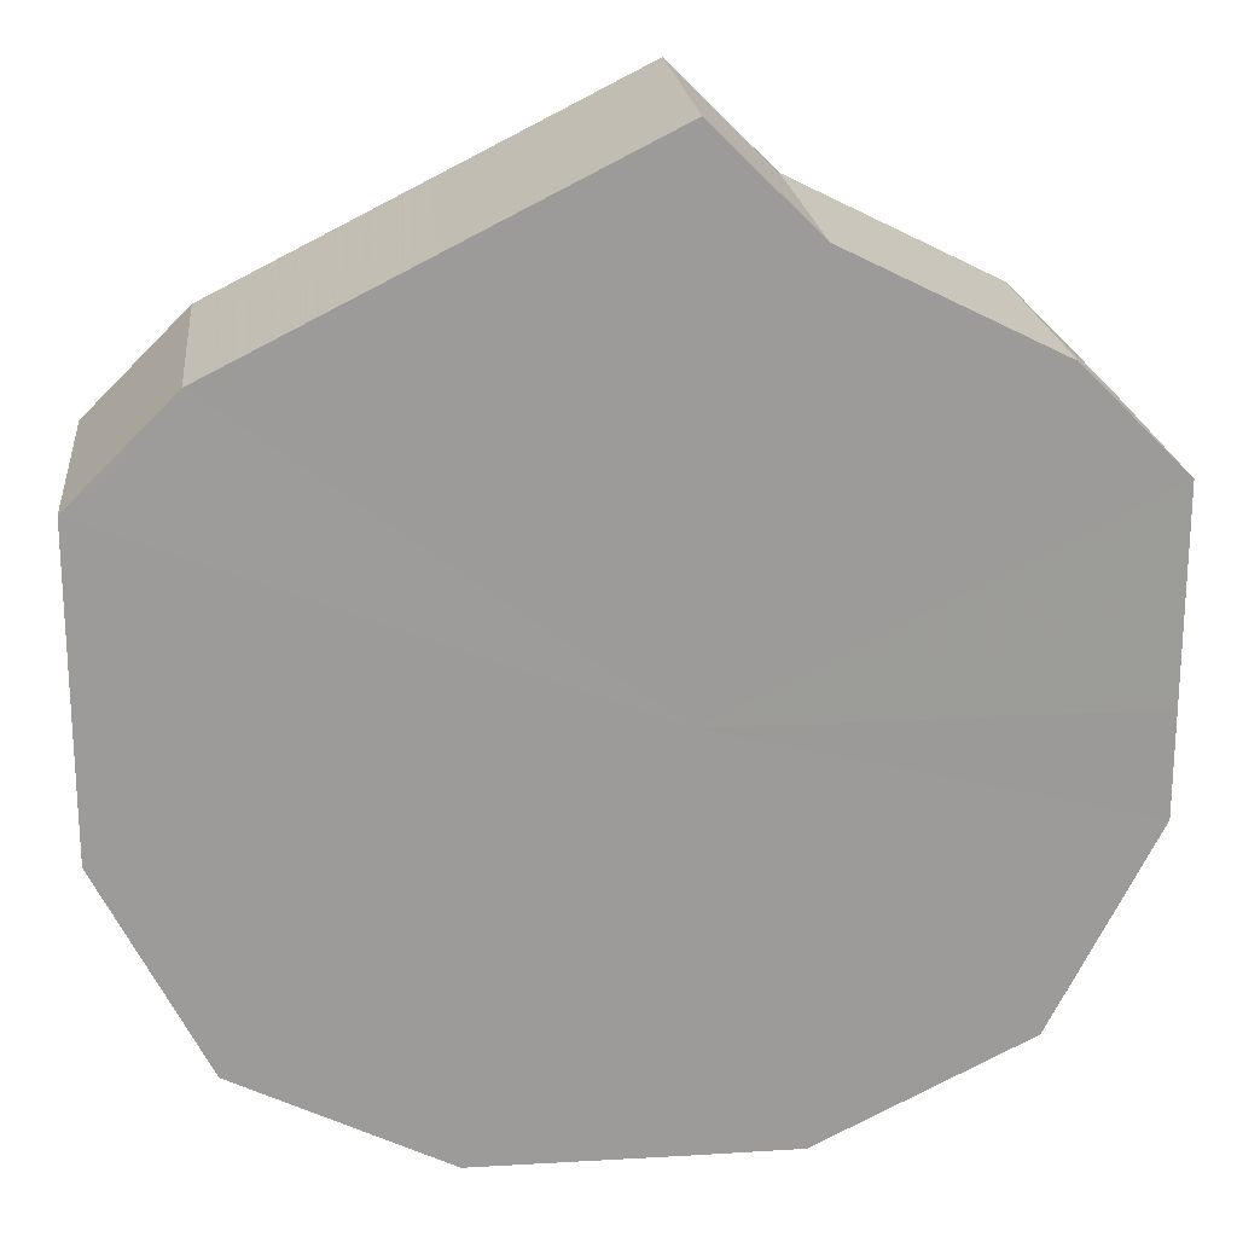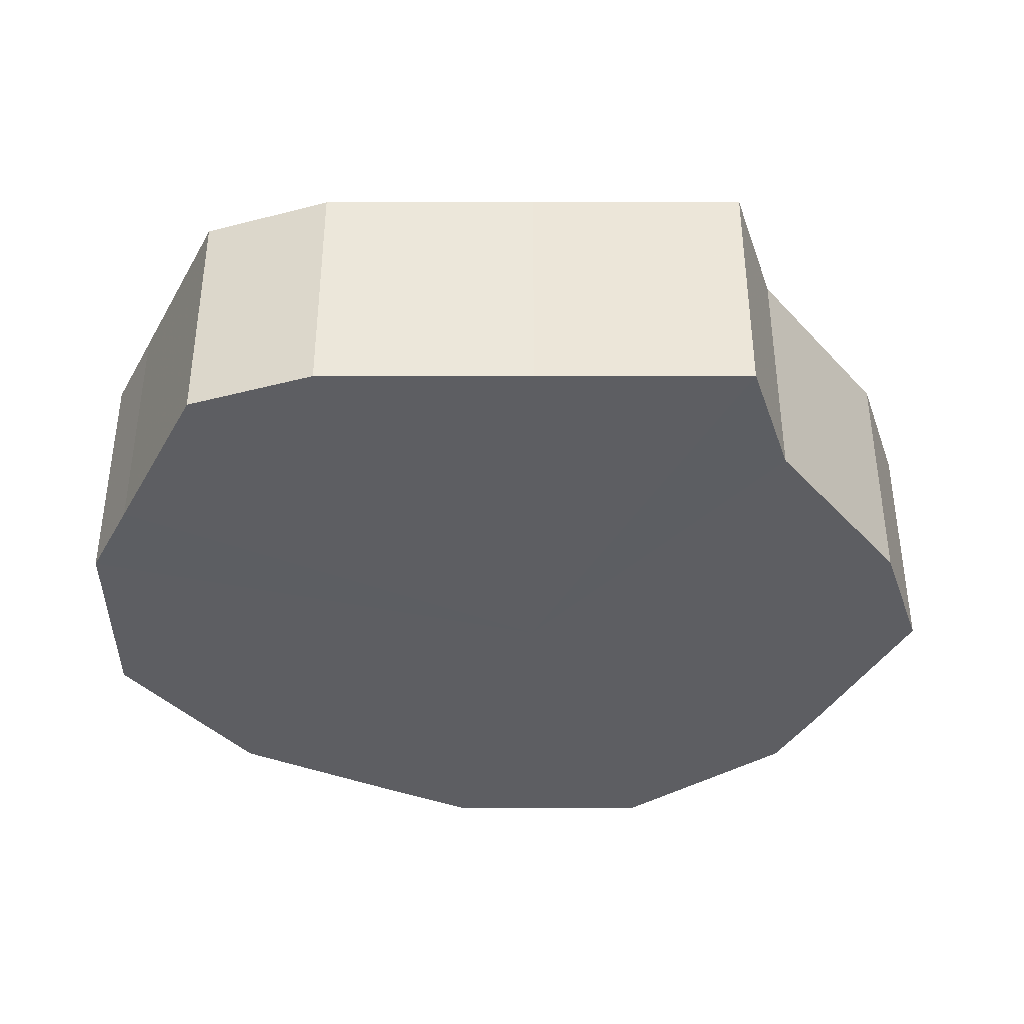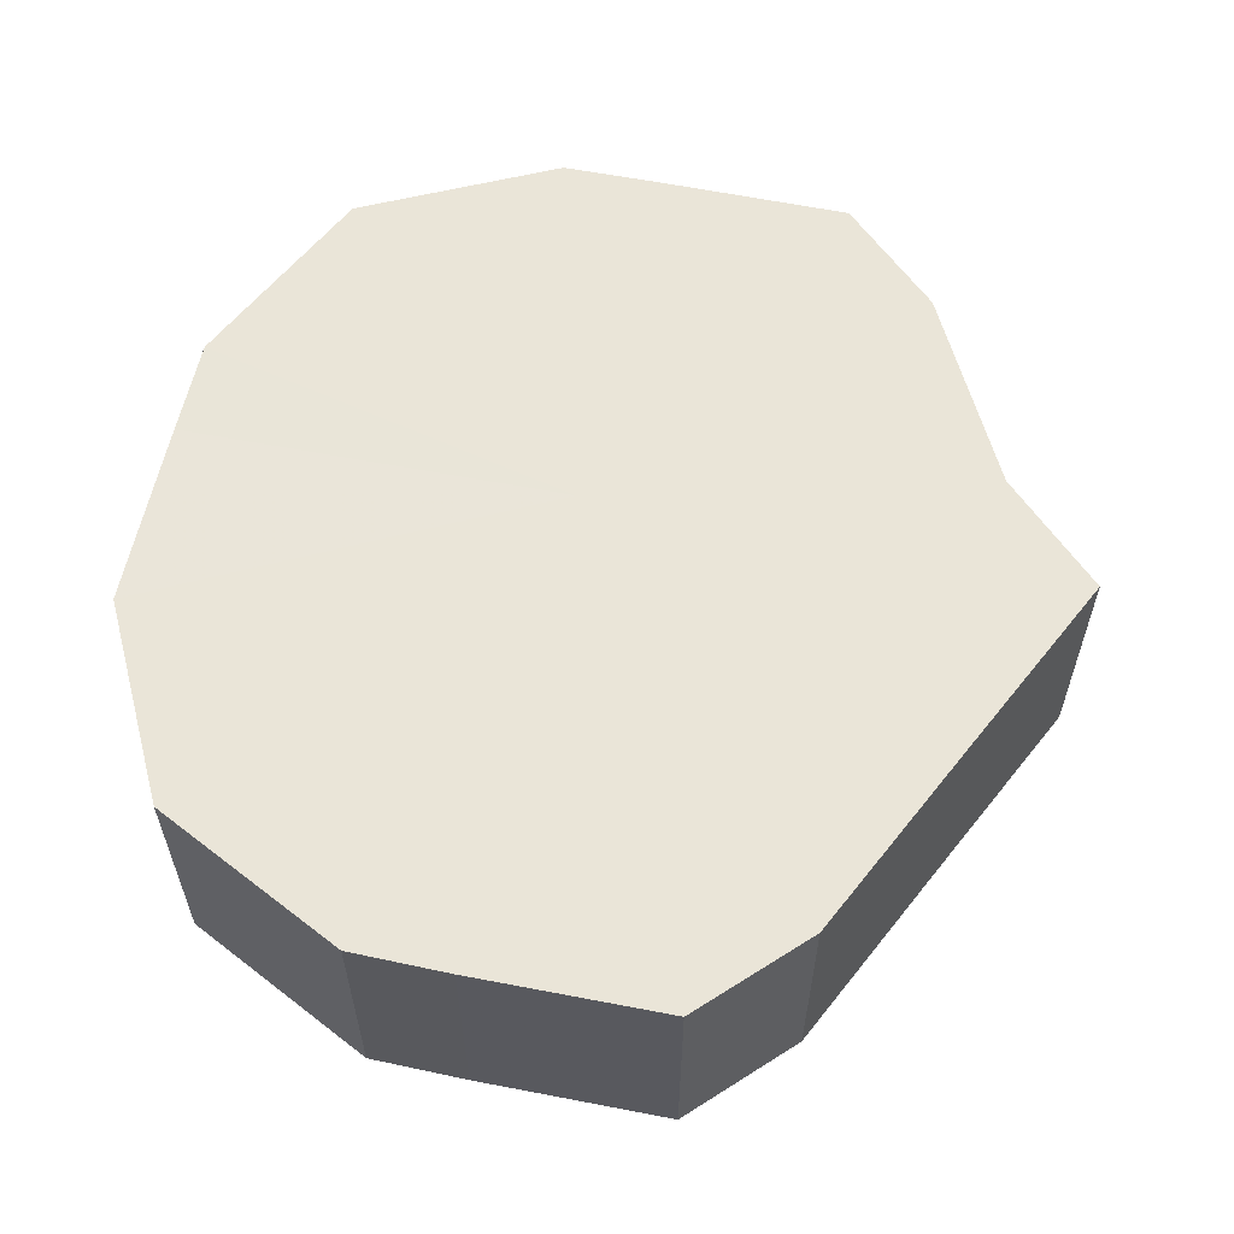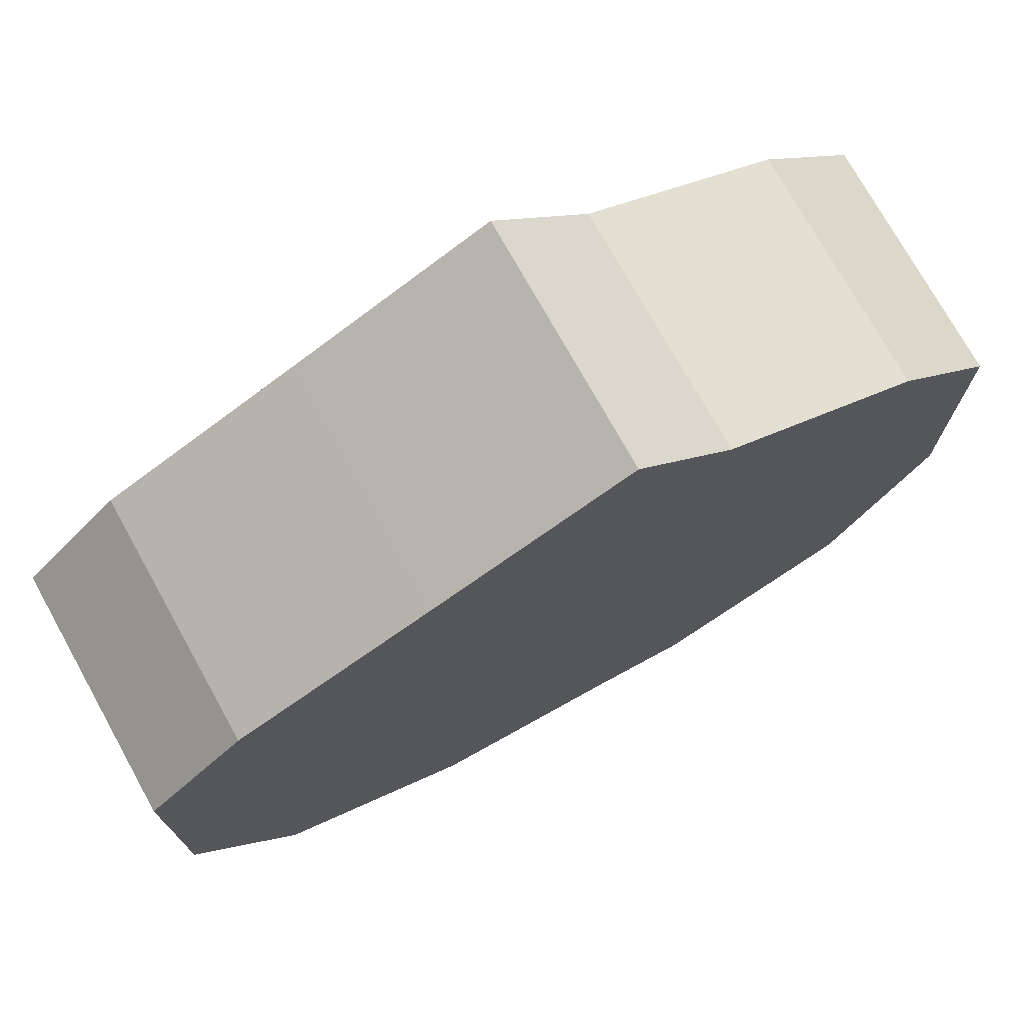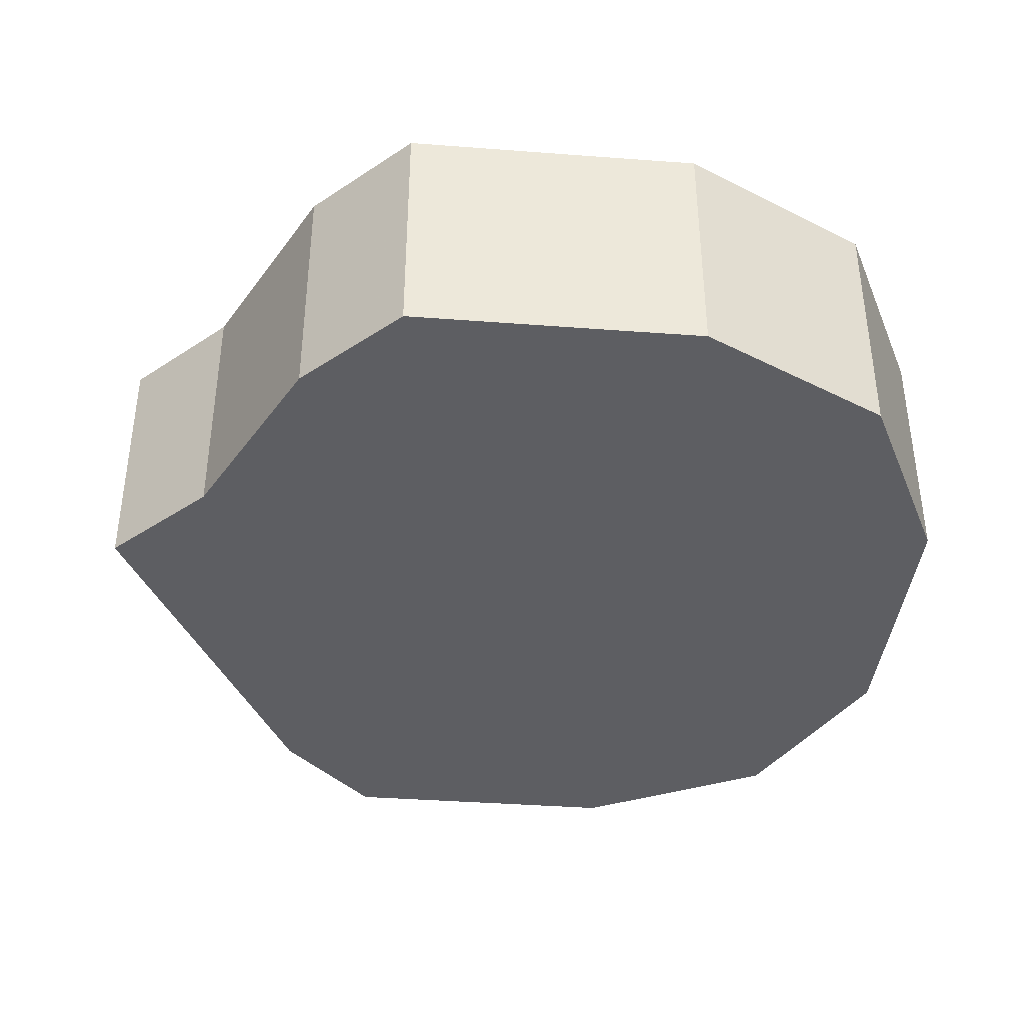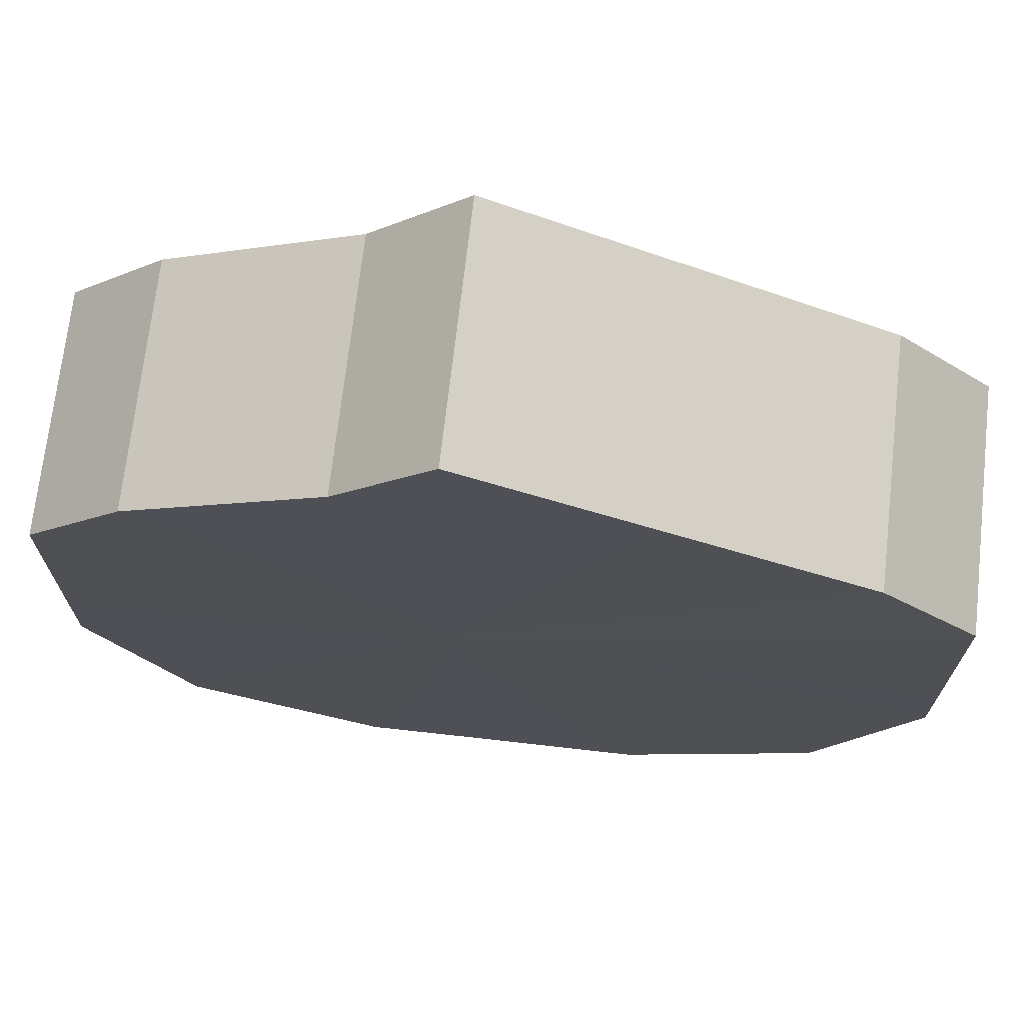
<metadata>
{"format":"obj","ext":"obj","renderer":"f3d","projection":"perspective","resolution":1024,"background":"white","views":[{"elev":20.7,"azim":174.0,"up":"+Y"},{"elev":-38.6,"azim":153.5,"up":"+Z"},{"elev":58.9,"azim":101.6,"up":"+Z"},{"elev":74.5,"azim":151.1,"up":"+Y"},{"elev":-39.1,"azim":-95.5,"up":"+Z"},{"elev":70.5,"azim":6.4,"up":"+Y"}]}
</metadata>
<code>
o 29641
v 2225 1881 22.94
v 2225 1881 22.94
v 2225 1881 22.97
v 2224 1881 22.94
v 2225 1881 22.97
v 2225 1881 22.94
v 2225 1881 22.97
v 2224 1881 22.94
v 2224 1881 22.97
v 2225 1881 22.94
v 2225 1881 22.97
v 2224 1881 22.94
v 2224 1881 22.97
v 2225 1881 22.94
v 2225 1881 22.97
v 2224 1881 22.94
v 2224 1881 22.97
v 2225 1881 22.94
v 2225 1881 22.97
v 2224 1881 22.94
v 2224 1881 22.97
v 2225 1881 22.94
v 2225 1881 22.97
v 2225 1881 22.94
v 2224 1881 22.97
v 2225 1881 22.94
v 2225 1881 22.97
v 2225 1881 22.94
v 2225 1881 22.97
v 2225 1881 22.94
v 2225 1881 22.97
v 2225 1881 22.97
v 2225 1881 22.97
v 2225 1881 22.94
v 2225 1881 22.97
v 2224 1881 22.94
v 2224 1881 22.97
v 2225 1881 22.97
v 2225 1881 22.94
v 2225 1881 22.97
v 2225 1881 22.94
v 2224 1881 22.94
v 2224 1881 22.97
v 2225 1881 22.97
v 2225 1881 22.94
v 2225 1881 22.97
v 2225 1881 22.94
v 2224 1881 22.94
v 2224 1881 22.97
v 2225 1881 22.97
v 2225 1881 22.94
v 2225 1881 22.97
v 2225 1881 22.94
v 2224 1881 22.94
v 2224 1881 22.97
v 2225 1881 22.97
v 2225 1881 22.94
v 2225 1881 22.97
v 2225 1881 22.94
v 2224 1881 22.94
v 2224 1881 22.97
v 2225 1881 22.97
v 2225 1881 22.94
v 2225 1881 22.94
v 2225 1881 22.94
v 2225 1881 22.94
v 2225 1881 22.94
v 2224 1881 22.94
v 2225 1881 22.94
v 2224 1881 22.94
v 2225 1881 22.94
v 2224 1881 22.94
v 2225 1881 22.94
v 2224 1881 22.94
v 2225 1881 22.94
v 2224 1881 22.94
v 2225 1881 22.94
v 2225 1881 22.94
v 2225 1881 22.94
v 2225 1881 22.94
v 2225 1881 22.94
v 2225 1881 22.97
v 2225 1881 22.97
v 2225 1881 22.97
v 2225 1881 22.97
v 2224 1881 22.97
v 2225 1881 22.97
v 2224 1881 22.97
v 2225 1881 22.97
v 2224 1881 22.97
v 2225 1881 22.97
v 2224 1881 22.97
v 2225 1881 22.97
v 2224 1881 22.97
v 2225 1881 22.97
v 2225 1881 22.97
v 2225 1881 22.97
v 2225 1881 22.97
f 1 2 3
f 2 4 5
f 6 1 7
f 4 8 9
f 10 6 11
f 8 12 13
f 14 10 15
f 12 16 17
f 18 14 19
f 16 20 21
f 22 18 23
f 20 24 25
f 26 22 27
f 24 28 29
f 30 26 31
f 28 30 32
f 33 34 35
f 35 36 37
f 38 39 33
f 40 41 38
f 37 42 43
f 44 45 40
f 46 47 44
f 43 48 49
f 50 51 46
f 52 53 50
f 49 54 55
f 56 57 52
f 58 59 56
f 55 60 61
f 62 63 58
f 61 64 62
f 65 66 67
f 65 68 66
f 65 67 69
f 65 70 68
f 65 69 71
f 65 72 70
f 65 71 73
f 65 74 72
f 65 73 75
f 65 76 74
f 65 75 77
f 65 78 76
f 65 77 79
f 65 80 78
f 65 79 81
f 65 81 80
f 82 83 84
f 82 85 83
f 82 84 86
f 82 87 85
f 82 86 88
f 82 89 87
f 82 88 90
f 82 91 89
f 82 90 92
f 82 93 91
f 82 92 94
f 82 95 93
f 82 94 96
f 82 97 95
f 82 96 98
f 82 98 97

</code>
